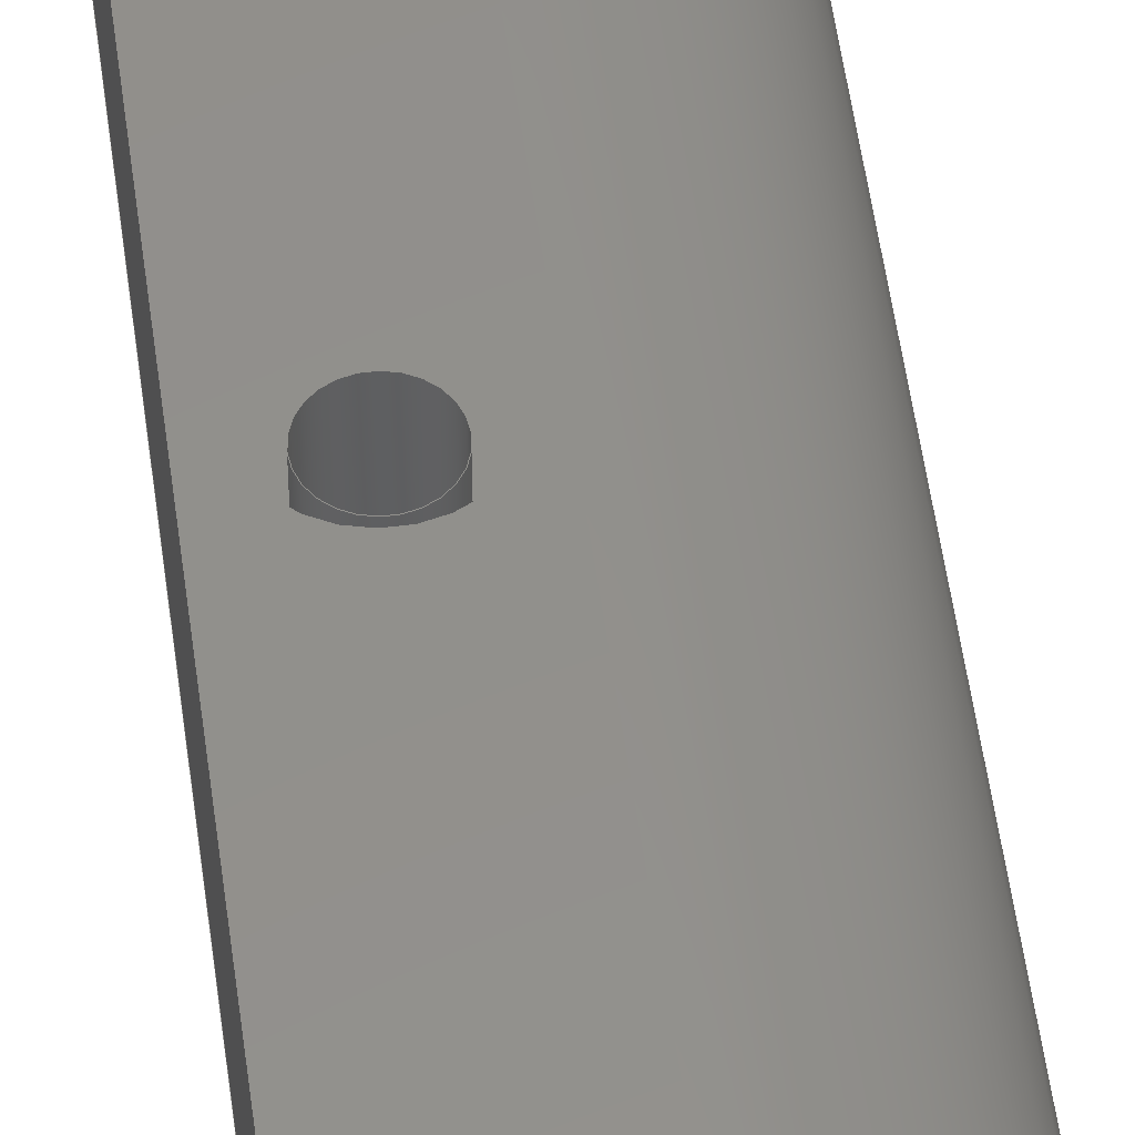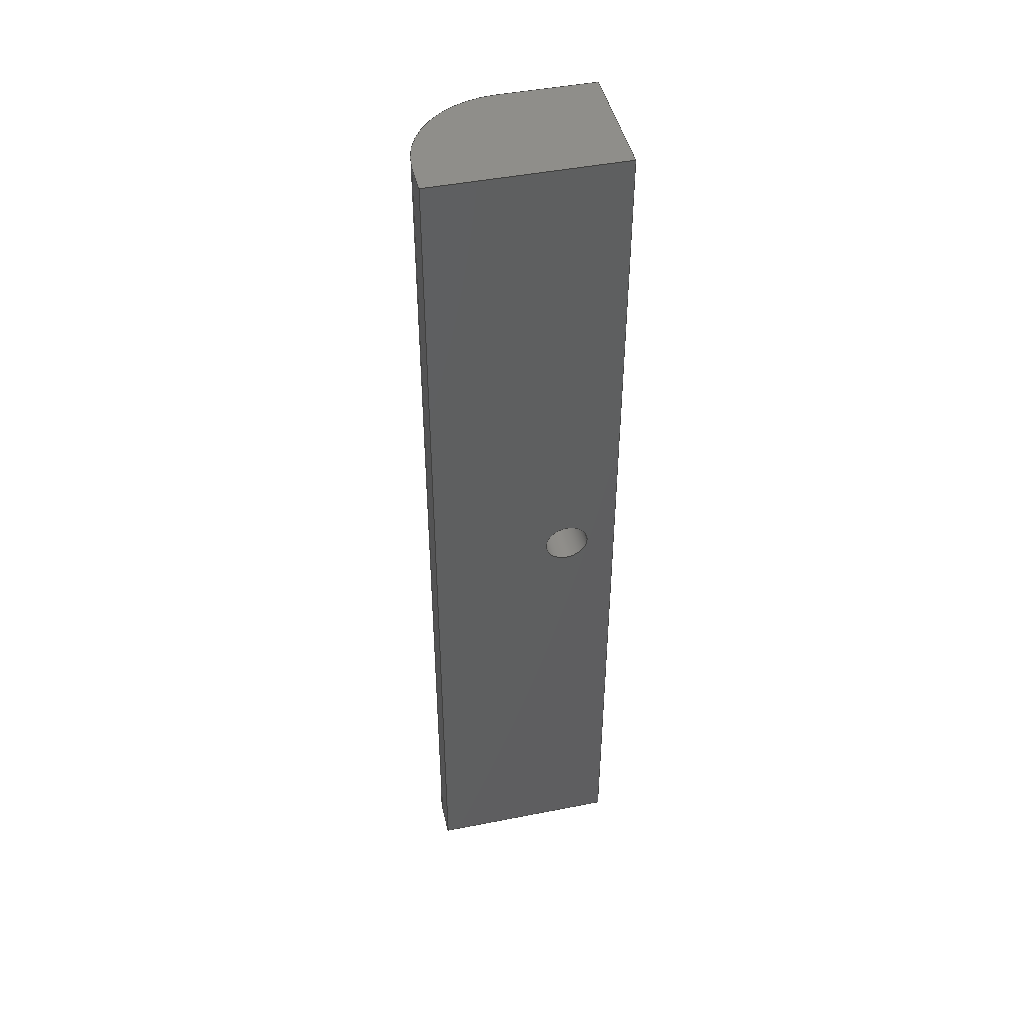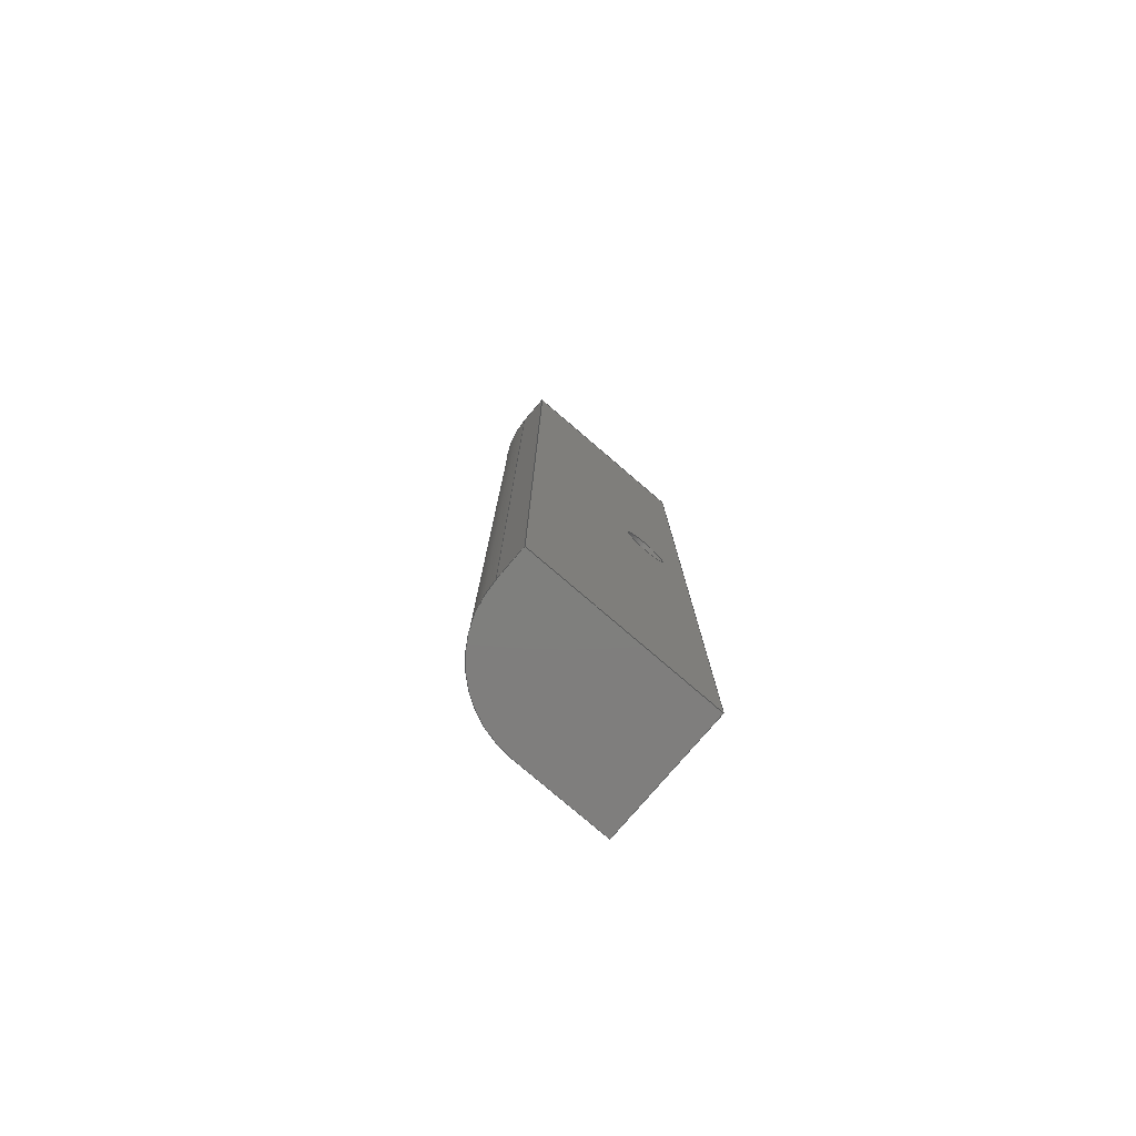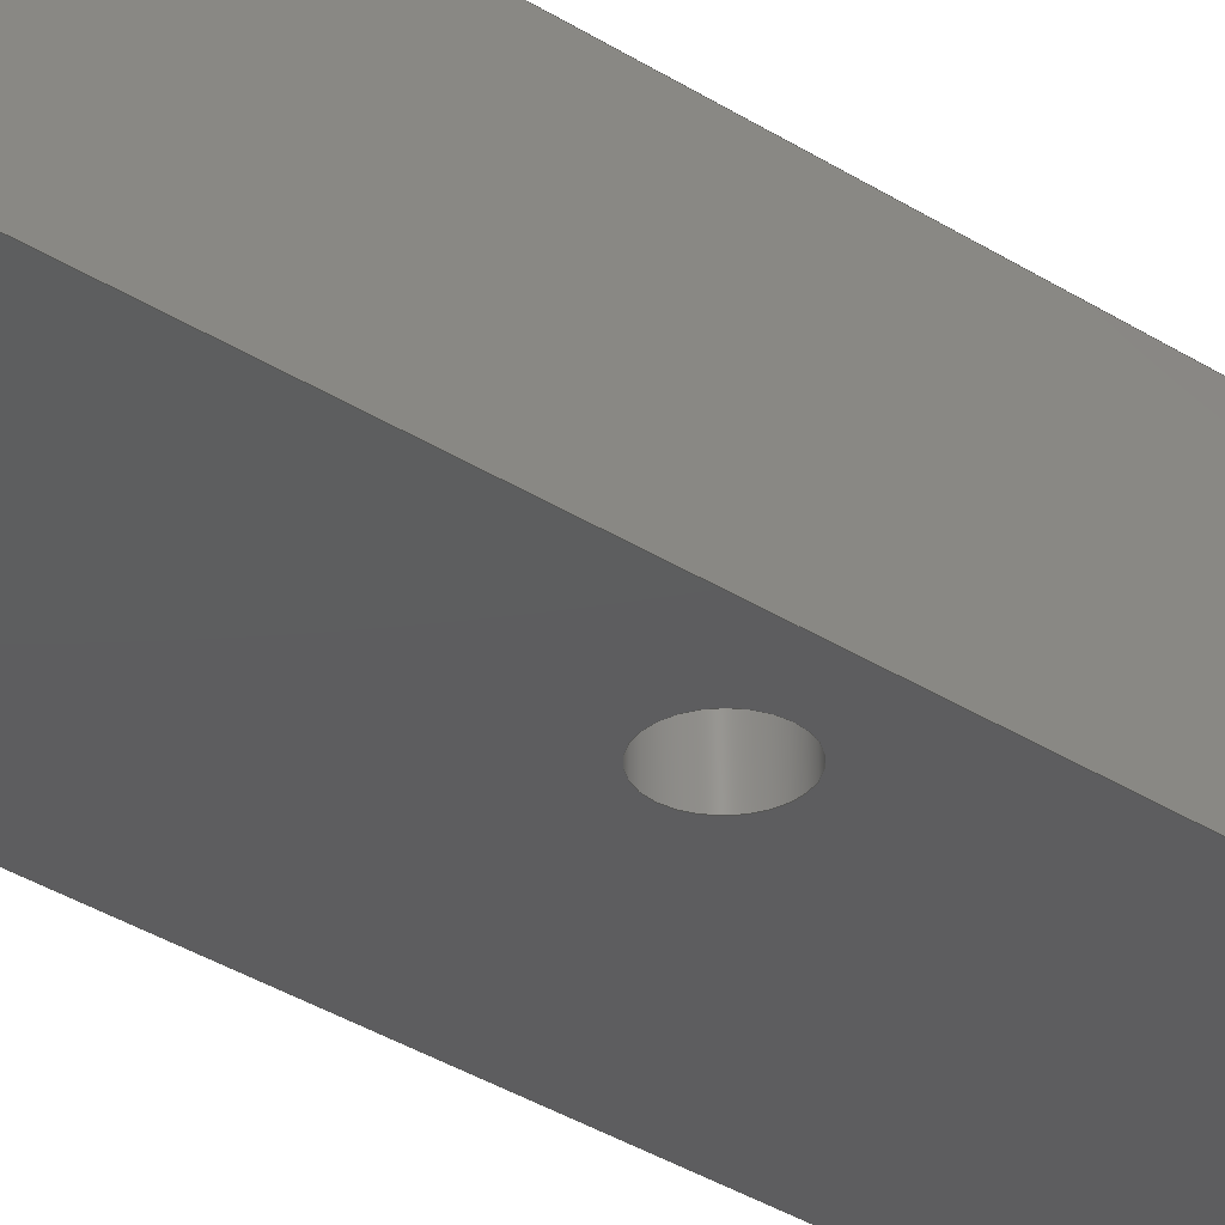
<metadata>
{"format":"step","ext":"stp","renderer":"f3d","projection":"perspective","resolution":1024,"background":"white","views":[{"elev":52.7,"azim":-7.5,"up":"+Z"},{"elev":45.6,"azim":167.2,"up":"+Y"},{"elev":-78.8,"azim":139.4,"up":"+Y"},{"elev":-33.0,"azim":-131.8,"up":"+Z"}]}
</metadata>
<code>
ISO-10303-21;
DATA;
#1=MECHANICAL_DESIGN_GEOMETRIC_PRESENTATION_REPRESENTATION('',(#4),#276);
#2=SHAPE_REPRESENTATION_RELATIONSHIP('SRR','None',#283,#3);
#3=ADVANCED_BREP_SHAPE_REPRESENTATION('',(#5),#275);
#4=STYLED_ITEM('',(#292),#5);
#5=MANIFOLD_SOLID_BREP('Solid1',#154);
#6=FACE_BOUND('',#29,.T.);
#7=FACE_BOUND('',#35,.T.);
#8=PLANE('',#179);
#9=PLANE('',#180);
#10=PLANE('',#181);
#11=PLANE('',#182);
#12=PLANE('',#183);
#13=PLANE('',#184);
#14=CYLINDRICAL_SURFACE('',#174,3.5);
#15=CYLINDRICAL_SURFACE('',#176,15);
#16=FACE_OUTER_BOUND('',#25,.T.);
#17=FACE_OUTER_BOUND('',#26,.T.);
#18=FACE_OUTER_BOUND('',#27,.T.);
#19=FACE_OUTER_BOUND('',#28,.T.);
#20=FACE_OUTER_BOUND('',#30,.T.);
#21=FACE_OUTER_BOUND('',#31,.T.);
#22=FACE_OUTER_BOUND('',#32,.T.);
#23=FACE_OUTER_BOUND('',#33,.T.);
#24=FACE_OUTER_BOUND('',#34,.T.);
#25=EDGE_LOOP('',(#104,#105,#106,#107));
#26=EDGE_LOOP('',(#108,#109,#110,#111));
#27=EDGE_LOOP('',(#112,#113,#114,#115));
#28=EDGE_LOOP('',(#116,#117,#118,#119));
#29=EDGE_LOOP('',(#120));
#30=EDGE_LOOP('',(#121,#122,#123,#124,#125));
#31=EDGE_LOOP('',(#126,#127,#128,#129,#130));
#32=EDGE_LOOP('',(#131,#132,#133,#134));
#33=EDGE_LOOP('',(#135,#136,#137,#138));
#34=EDGE_LOOP('',(#139,#140,#141,#142));
#35=EDGE_LOOP('',(#143));
#36=LINE('',#235,#51);
#37=LINE('',#239,#52);
#38=LINE('',#246,#53);
#39=LINE('',#249,#54);
#40=LINE('',#252,#55);
#41=LINE('',#254,#56);
#42=LINE('',#255,#57);
#43=LINE('',#258,#58);
#44=LINE('',#260,#59);
#45=LINE('',#261,#60);
#46=LINE('',#264,#61);
#47=LINE('',#266,#62);
#48=LINE('',#267,#63);
#49=LINE('',#269,#64);
#50=LINE('',#271,#65);
#51=VECTOR('',#191,4.75);
#52=VECTOR('',#196,3.5);
#53=VECTOR('',#203,10);
#54=VECTOR('',#206,10);
#55=VECTOR('',#209,10);
#56=VECTOR('',#210,10);
#57=VECTOR('',#211,10);
#58=VECTOR('',#214,10);
#59=VECTOR('',#215,10);
#60=VECTOR('',#216,10);
#61=VECTOR('',#219,10);
#62=VECTOR('',#220,10);
#63=VECTOR('',#221,10);
#64=VECTOR('',#224,10);
#65=VECTOR('',#227,10);
#66=CIRCLE('',#172,6);
#67=CIRCLE('',#173,3.5);
#68=CIRCLE('',#175,3.5);
#69=CIRCLE('',#177,15);
#70=CIRCLE('',#178,15);
#71=VERTEX_POINT('',#232);
#72=VERTEX_POINT('',#234);
#73=VERTEX_POINT('',#238);
#74=VERTEX_POINT('',#242);
#75=VERTEX_POINT('',#243);
#76=VERTEX_POINT('',#245);
#77=VERTEX_POINT('',#247);
#78=VERTEX_POINT('',#251);
#79=VERTEX_POINT('',#253);
#80=VERTEX_POINT('',#257);
#81=VERTEX_POINT('',#259);
#82=VERTEX_POINT('',#263);
#83=VERTEX_POINT('',#265);
#84=EDGE_CURVE('',#71,#71,#66,.T.);
#85=EDGE_CURVE('',#71,#72,#36,.T.);
#86=EDGE_CURVE('',#72,#72,#67,.T.);
#87=EDGE_CURVE('',#72,#73,#37,.T.);
#88=EDGE_CURVE('',#73,#73,#68,.T.);
#89=EDGE_CURVE('',#74,#75,#69,.T.);
#90=EDGE_CURVE('',#75,#76,#38,.T.);
#91=EDGE_CURVE('',#76,#77,#70,.T.);
#92=EDGE_CURVE('',#77,#74,#39,.T.);
#93=EDGE_CURVE('',#75,#78,#40,.T.);
#94=EDGE_CURVE('',#78,#79,#41,.T.);
#95=EDGE_CURVE('',#79,#76,#42,.T.);
#96=EDGE_CURVE('',#80,#74,#43,.T.);
#97=EDGE_CURVE('',#80,#81,#44,.T.);
#98=EDGE_CURVE('',#81,#78,#45,.T.);
#99=EDGE_CURVE('',#82,#79,#46,.T.);
#100=EDGE_CURVE('',#82,#83,#47,.T.);
#101=EDGE_CURVE('',#83,#77,#48,.T.);
#102=EDGE_CURVE('',#81,#82,#49,.T.);
#103=EDGE_CURVE('',#83,#80,#50,.T.);
#104=ORIENTED_EDGE('',*,*,#84,.F.);
#105=ORIENTED_EDGE('',*,*,#85,.T.);
#106=ORIENTED_EDGE('',*,*,#86,.F.);
#107=ORIENTED_EDGE('',*,*,#85,.F.);
#108=ORIENTED_EDGE('',*,*,#86,.T.);
#109=ORIENTED_EDGE('',*,*,#87,.T.);
#110=ORIENTED_EDGE('',*,*,#88,.F.);
#111=ORIENTED_EDGE('',*,*,#87,.F.);
#112=ORIENTED_EDGE('',*,*,#89,.T.);
#113=ORIENTED_EDGE('',*,*,#90,.T.);
#114=ORIENTED_EDGE('',*,*,#91,.T.);
#115=ORIENTED_EDGE('',*,*,#92,.T.);
#116=ORIENTED_EDGE('',*,*,#90,.F.);
#117=ORIENTED_EDGE('',*,*,#93,.T.);
#118=ORIENTED_EDGE('',*,*,#94,.T.);
#119=ORIENTED_EDGE('',*,*,#95,.T.);
#120=ORIENTED_EDGE('',*,*,#84,.T.);
#121=ORIENTED_EDGE('',*,*,#89,.F.);
#122=ORIENTED_EDGE('',*,*,#96,.F.);
#123=ORIENTED_EDGE('',*,*,#97,.T.);
#124=ORIENTED_EDGE('',*,*,#98,.T.);
#125=ORIENTED_EDGE('',*,*,#93,.F.);
#126=ORIENTED_EDGE('',*,*,#91,.F.);
#127=ORIENTED_EDGE('',*,*,#95,.F.);
#128=ORIENTED_EDGE('',*,*,#99,.F.);
#129=ORIENTED_EDGE('',*,*,#100,.T.);
#130=ORIENTED_EDGE('',*,*,#101,.T.);
#131=ORIENTED_EDGE('',*,*,#102,.T.);
#132=ORIENTED_EDGE('',*,*,#99,.T.);
#133=ORIENTED_EDGE('',*,*,#94,.F.);
#134=ORIENTED_EDGE('',*,*,#98,.F.);
#135=ORIENTED_EDGE('',*,*,#92,.F.);
#136=ORIENTED_EDGE('',*,*,#101,.F.);
#137=ORIENTED_EDGE('',*,*,#103,.T.);
#138=ORIENTED_EDGE('',*,*,#96,.T.);
#139=ORIENTED_EDGE('',*,*,#103,.F.);
#140=ORIENTED_EDGE('',*,*,#100,.F.);
#141=ORIENTED_EDGE('',*,*,#102,.F.);
#142=ORIENTED_EDGE('',*,*,#97,.F.);
#143=ORIENTED_EDGE('',*,*,#88,.T.);
#144=CONICAL_SURFACE('',#171,4.75,0.7854);
#145=ADVANCED_FACE('',(#16),#144,.F.);
#146=ADVANCED_FACE('',(#17),#14,.F.);
#147=ADVANCED_FACE('',(#18),#15,.T.);
#148=ADVANCED_FACE('',(#19,#6),#8,.T.);
#149=ADVANCED_FACE('',(#20),#9,.T.);
#150=ADVANCED_FACE('',(#21),#10,.T.);
#151=ADVANCED_FACE('',(#22),#11,.T.);
#152=ADVANCED_FACE('',(#23),#12,.T.);
#153=ADVANCED_FACE('',(#24,#7),#13,.F.);
#154=CLOSED_SHELL('',(#145,#146,#147,#148,#149,#150,#151,#152,#153));
#155=DERIVED_UNIT_ELEMENT(#158,1);
#156=DERIVED_UNIT_ELEMENT(#278,-3);
#157=DIMENSIONAL_EXPONENTS(1,0,0,0,0,0,0);
#158=(
CONVERSION_BASED_UNIT('gram',#160)
MASS_UNIT()
NAMED_UNIT(#157)
);
#159=(
MASS_UNIT()
NAMED_UNIT(*)
SI_UNIT(.KILO.,.GRAM.)
);
#160=MASS_MEASURE_WITH_UNIT(MASS_MEASURE(0.001),#159);
#161=DERIVED_UNIT((#155,#156));
#162=MEASURE_REPRESENTATION_ITEM('density measure',
POSITIVE_RATIO_MEASURE(1),#161);
#163=PROPERTY_DEFINITION_REPRESENTATION(#168,#165);
#164=PROPERTY_DEFINITION_REPRESENTATION(#169,#166);
#165=REPRESENTATION('material name',(#167),#275);
#166=REPRESENTATION('density',(#162),#275);
#167=DESCRIPTIVE_REPRESENTATION_ITEM('Generic','Generic');
#168=PROPERTY_DEFINITION('material property','material name',#285);
#169=PROPERTY_DEFINITION('material property','density of part',#285);
#170=AXIS2_PLACEMENT_3D('placement',#230,#185,#186);
#171=AXIS2_PLACEMENT_3D('',#231,#187,#188);
#172=AXIS2_PLACEMENT_3D('',#233,#189,#190);
#173=AXIS2_PLACEMENT_3D('',#236,#192,#193);
#174=AXIS2_PLACEMENT_3D('',#237,#194,#195);
#175=AXIS2_PLACEMENT_3D('',#240,#197,#198);
#176=AXIS2_PLACEMENT_3D('',#241,#199,#200);
#177=AXIS2_PLACEMENT_3D('',#244,#201,#202);
#178=AXIS2_PLACEMENT_3D('',#248,#204,#205);
#179=AXIS2_PLACEMENT_3D('',#250,#207,#208);
#180=AXIS2_PLACEMENT_3D('',#256,#212,#213);
#181=AXIS2_PLACEMENT_3D('',#262,#217,#218);
#182=AXIS2_PLACEMENT_3D('',#268,#222,#223);
#183=AXIS2_PLACEMENT_3D('',#270,#225,#226);
#184=AXIS2_PLACEMENT_3D('',#272,#228,#229);
#185=DIRECTION('axis',(0,0,1));
#186=DIRECTION('refdir',(1,0,0));
#187=DIRECTION('center_axis',(0,-2.22e-16,1));
#188=DIRECTION('ref_axis',(1,2.961e-16,6.574e-32));
#189=DIRECTION('center_axis',(0,2.22e-16,-1));
#190=DIRECTION('ref_axis',(1,2.961e-16,6.574e-32));
#191=DIRECTION('',(0.7071,4.53e-16,-0.7071));
#192=DIRECTION('center_axis',(0,-2.22e-16,1));
#193=DIRECTION('ref_axis',(1,2.961e-16,6.574e-32));
#194=DIRECTION('center_axis',(0,-2.22e-16,1));
#195=DIRECTION('ref_axis',(1,2.961e-16,6.574e-32));
#196=DIRECTION('',(0,2.22e-16,-1));
#197=DIRECTION('center_axis',(0,-2.22e-16,1));
#198=DIRECTION('ref_axis',(1,2.961e-16,6.574e-32));
#199=DIRECTION('center_axis',(-2.368e-16,1,2.22e-16));
#200=DIRECTION('ref_axis',(0.7071,2.093e-16,0.7071));
#201=DIRECTION('center_axis',(0,-1,-2.22e-16));
#202=DIRECTION('ref_axis',(0.7071,2.093e-16,0.7071));
#203=DIRECTION('',(2.368e-16,-1,-2.22e-16));
#204=DIRECTION('center_axis',(-2.961e-16,1,2.22e-16));
#205=DIRECTION('ref_axis',(0.7071,2.093e-16,0.7071));
#206=DIRECTION('',(-2.368e-16,1,2.22e-16));
#207=DIRECTION('center_axis',(0,-2.22e-16,1));
#208=DIRECTION('ref_axis',(0,-1,-2.22e-16));
#209=DIRECTION('',(-1,0,0));
#210=DIRECTION('',(2.961e-16,-1,-2.22e-16));
#211=DIRECTION('',(1,2.961e-16,6.574e-32));
#212=DIRECTION('center_axis',(0,1,2.22e-16));
#213=DIRECTION('ref_axis',(-1,0,0));
#214=DIRECTION('',(0,-2.22e-16,1));
#215=DIRECTION('',(-1,0,0));
#216=DIRECTION('',(0,-2.22e-16,1));
#217=DIRECTION('center_axis',(2.961e-16,-1,-2.22e-16));
#218=DIRECTION('ref_axis',(1,2.961e-16,6.574e-32));
#219=DIRECTION('',(0,-2.22e-16,1));
#220=DIRECTION('',(1,2.961e-16,6.574e-32));
#221=DIRECTION('',(0,-2.22e-16,1));
#222=DIRECTION('center_axis',(-1,-2.961e-16,-6.574e-32));
#223=DIRECTION('ref_axis',(2.961e-16,-1,-2.22e-16));
#224=DIRECTION('',(2.961e-16,-1,-2.22e-16));
#225=DIRECTION('center_axis',(1,2.368e-16,5.259e-32));
#226=DIRECTION('ref_axis',(-2.368e-16,1,2.22e-16));
#227=DIRECTION('',(-2.368e-16,1,2.22e-16));
#228=DIRECTION('center_axis',(0,-2.22e-16,1));
#229=DIRECTION('ref_axis',(0,-1,-2.22e-16));
#230=CARTESIAN_POINT('',(0,0,0));
#231=CARTESIAN_POINT('Origin',(65.67,21.11,-39.25));
#232=CARTESIAN_POINT('',(59.67,21.11,-38));
#233=CARTESIAN_POINT('Origin',(65.67,21.11,-38));
#234=CARTESIAN_POINT('',(62.17,21.11,-40.5));
#235=CARTESIAN_POINT('',(60.92,21.11,-39.25));
#236=CARTESIAN_POINT('Origin',(65.67,21.11,-40.5));
#237=CARTESIAN_POINT('Origin',(65.67,21.11,-48));
#238=CARTESIAN_POINT('',(62.17,21.11,-58));
#239=CARTESIAN_POINT('',(62.17,21.11,-48));
#240=CARTESIAN_POINT('Origin',(65.67,21.11,-58));
#241=CARTESIAN_POINT('Origin',(72.67,-17.5,-53));
#242=CARTESIAN_POINT('',(87.67,95,-53));
#243=CARTESIAN_POINT('',(72.67,95,-38));
#244=CARTESIAN_POINT('Origin',(72.67,95,-53));
#245=CARTESIAN_POINT('',(72.67,-55,-38));
#246=CARTESIAN_POINT('',(72.67,-17.5,-38));
#247=CARTESIAN_POINT('',(87.67,-55,-53));
#248=CARTESIAN_POINT('Origin',(72.67,-55,-53));
#249=CARTESIAN_POINT('',(87.67,-17.5,-53));
#250=CARTESIAN_POINT('Origin',(72.67,20,-38));
#251=CARTESIAN_POINT('',(57.67,95,-38));
#252=CARTESIAN_POINT('',(87.67,95,-38));
#253=CARTESIAN_POINT('',(57.67,-55,-38));
#254=CARTESIAN_POINT('',(57.67,95,-38));
#255=CARTESIAN_POINT('',(57.67,-55,-38));
#256=CARTESIAN_POINT('Origin',(87.67,95,-58));
#257=CARTESIAN_POINT('',(87.67,95,-58));
#258=CARTESIAN_POINT('',(87.67,95,-58));
#259=CARTESIAN_POINT('',(57.67,95,-58));
#260=CARTESIAN_POINT('',(87.67,95,-58));
#261=CARTESIAN_POINT('',(57.67,95,-58));
#262=CARTESIAN_POINT('Origin',(57.67,-55,-58));
#263=CARTESIAN_POINT('',(57.67,-55,-58));
#264=CARTESIAN_POINT('',(57.67,-55,-58));
#265=CARTESIAN_POINT('',(87.67,-55,-58));
#266=CARTESIAN_POINT('',(57.67,-55,-58));
#267=CARTESIAN_POINT('',(87.67,-55,-58));
#268=CARTESIAN_POINT('Origin',(57.67,95,-58));
#269=CARTESIAN_POINT('',(57.67,95,-58));
#270=CARTESIAN_POINT('Origin',(87.67,-55,-58));
#271=CARTESIAN_POINT('',(87.67,-55,-58));
#272=CARTESIAN_POINT('Origin',(72.67,20,-58));
#273=UNCERTAINTY_MEASURE_WITH_UNIT(LENGTH_MEASURE(0.01),#277,
'DISTANCE_ACCURACY_VALUE',
'Maximum model space distance between geometric entities at asserted c
onnectivities');
#274=UNCERTAINTY_MEASURE_WITH_UNIT(LENGTH_MEASURE(0.01),#277,
'DISTANCE_ACCURACY_VALUE',
'Maximum model space distance between geometric entities at asserted c
onnectivities');
#275=(
GEOMETRIC_REPRESENTATION_CONTEXT(3)
GLOBAL_UNCERTAINTY_ASSIGNED_CONTEXT((#273))
GLOBAL_UNIT_ASSIGNED_CONTEXT((#277,#279,#280))
REPRESENTATION_CONTEXT('','3D')
);
#276=(
GEOMETRIC_REPRESENTATION_CONTEXT(3)
GLOBAL_UNCERTAINTY_ASSIGNED_CONTEXT((#274))
GLOBAL_UNIT_ASSIGNED_CONTEXT((#277,#279,#280))
REPRESENTATION_CONTEXT('','3D')
);
#277=(
LENGTH_UNIT()
NAMED_UNIT(*)
SI_UNIT(.MILLI.,.METRE.)
);
#278=(
LENGTH_UNIT()
NAMED_UNIT(*)
SI_UNIT(.CENTI.,.METRE.)
);
#279=(
NAMED_UNIT(*)
PLANE_ANGLE_UNIT()
SI_UNIT($,.RADIAN.)
);
#280=(
NAMED_UNIT(*)
SI_UNIT($,.STERADIAN.)
SOLID_ANGLE_UNIT()
);
#281=SHAPE_DEFINITION_REPRESENTATION(#282,#283);
#282=PRODUCT_DEFINITION_SHAPE('',$,#285);
#283=SHAPE_REPRESENTATION('',(#170),#275);
#284=PRODUCT_DEFINITION_CONTEXT('part definition',#289,'design');
#285=PRODUCT_DEFINITION('01_Chamfer_as Chamfer_big_v01',
'TOP EDGE FILLETS_01_R15_long_v01',#286,#284);
#286=PRODUCT_DEFINITION_FORMATION('',$,#291);
#287=PRODUCT_RELATED_PRODUCT_CATEGORY(
'TOP EDGE FILLETS_01_R15_long_v01','TOP EDGE FILLETS_01_R15_long_v01',(#291));
#288=APPLICATION_PROTOCOL_DEFINITION('international standard',
'automotive_design',2009,#289);
#289=APPLICATION_CONTEXT(
'Core Data for Automotive Mechanical Design Process');
#290=PRODUCT_CONTEXT('part definition',#289,'mechanical');
#291=PRODUCT('01_Chamfer_as Chamfer_big_v01',
'TOP EDGE FILLETS_01_R15_long_v01',$,(#290));
#292=PRESENTATION_STYLE_ASSIGNMENT((#293));
#293=SURFACE_STYLE_USAGE(.BOTH.,#296);
#294=SURFACE_STYLE_RENDERING_WITH_PROPERTIES($,#300,(#295));
#295=SURFACE_STYLE_TRANSPARENT(0);
#296=SURFACE_SIDE_STYLE('',(#297,#294));
#297=SURFACE_STYLE_FILL_AREA(#298);
#298=FILL_AREA_STYLE('',(#299));
#299=FILL_AREA_STYLE_COLOUR('',#300);
#300=COLOUR_RGB('',0.749,0.749,0.749);
ENDSEC;
END-ISO-10303-21;

</code>
